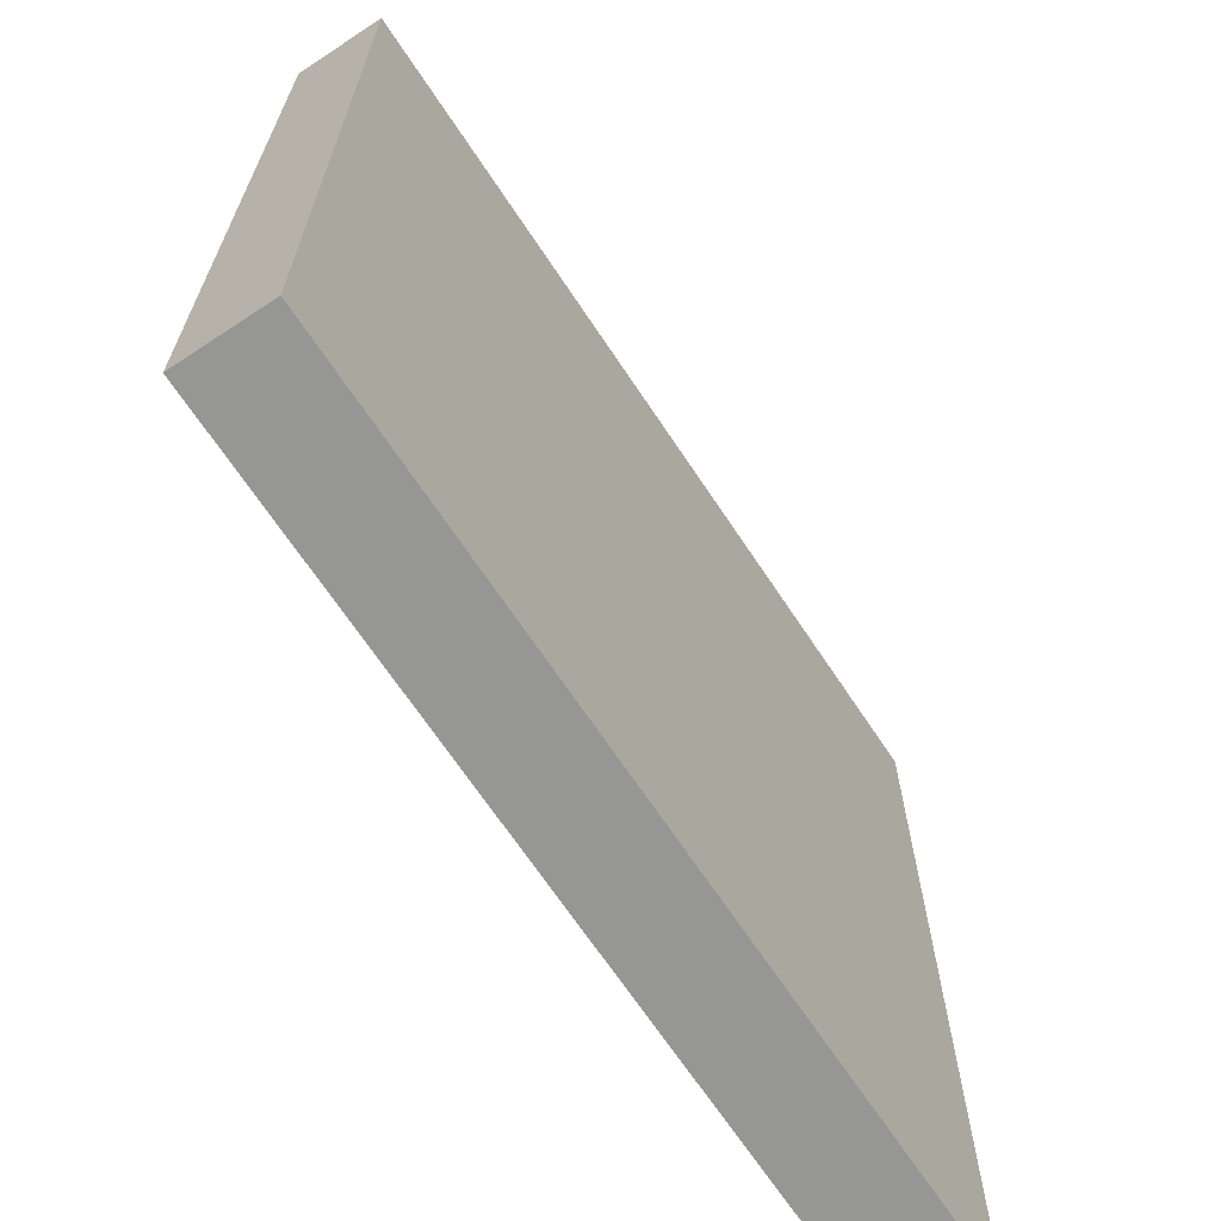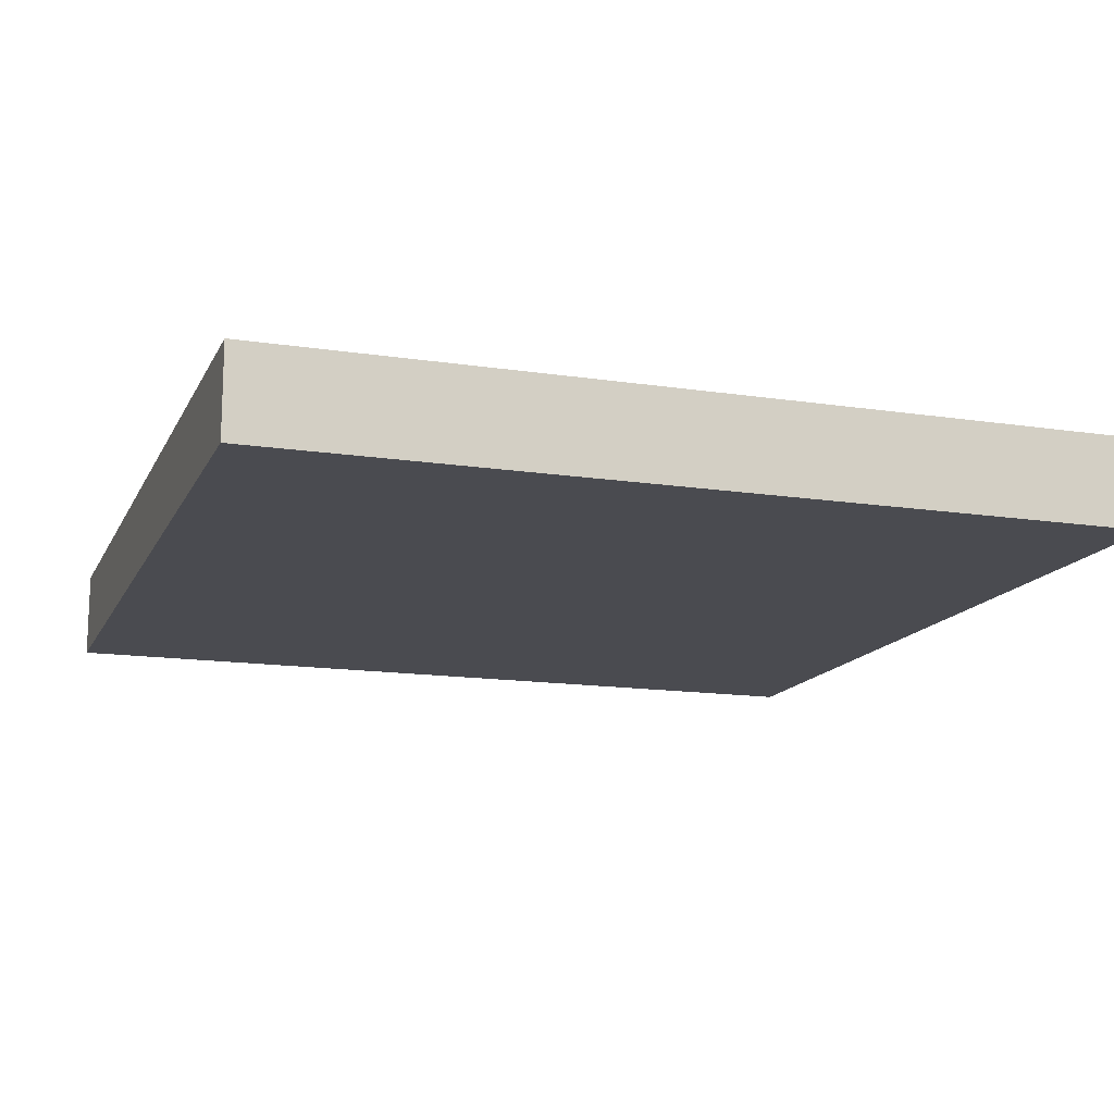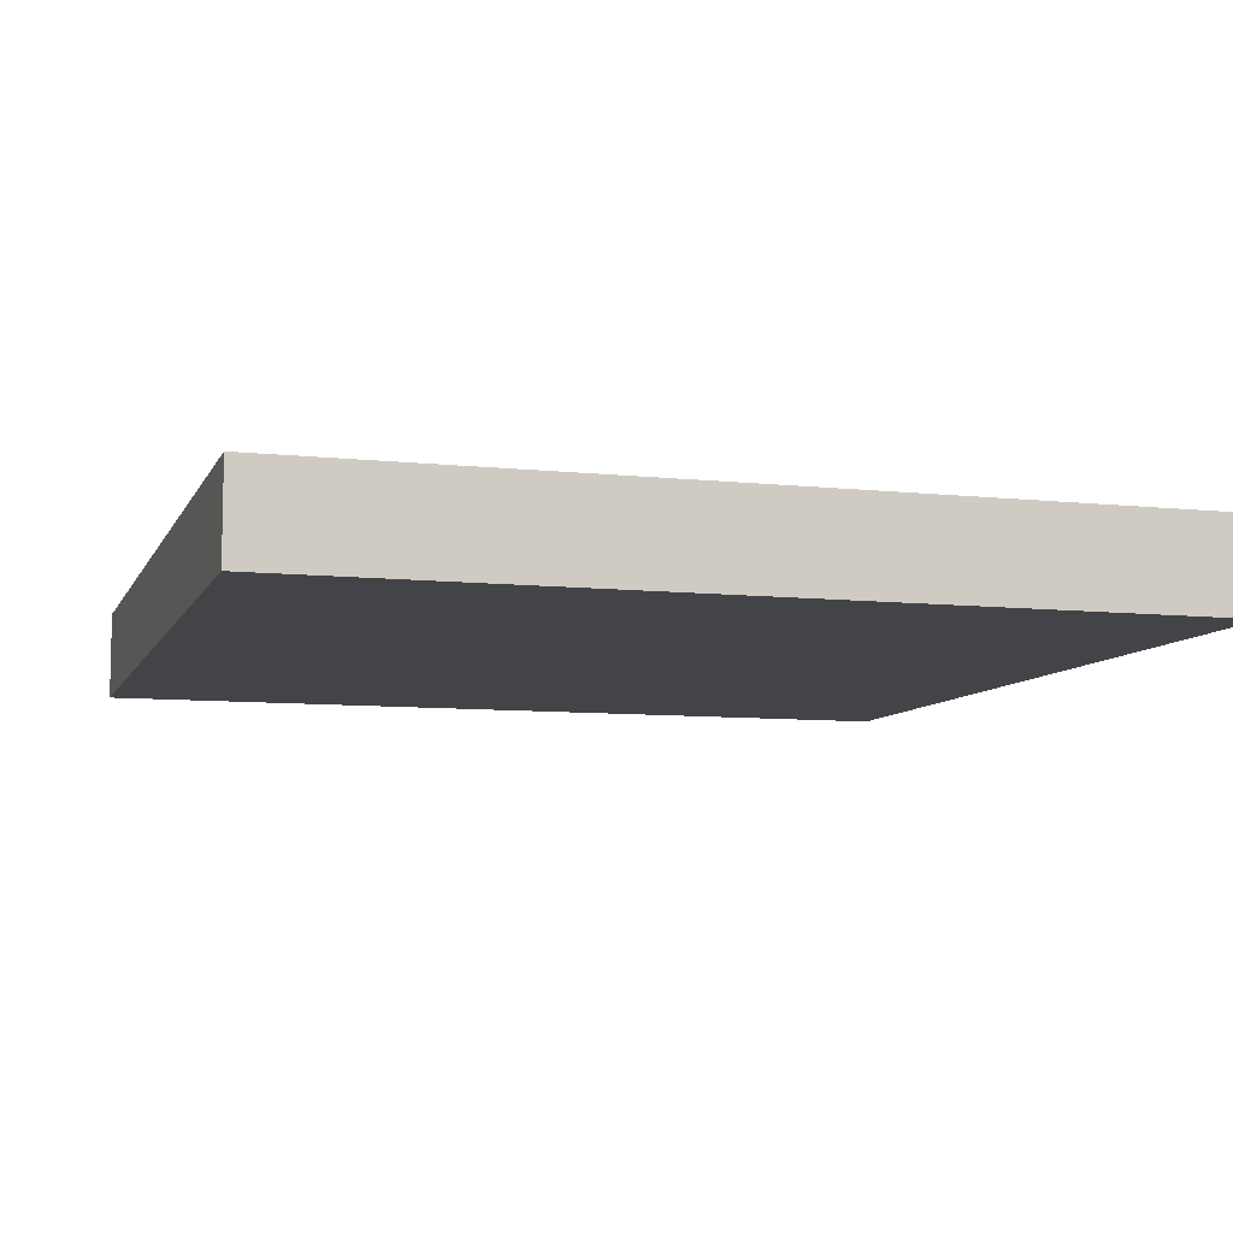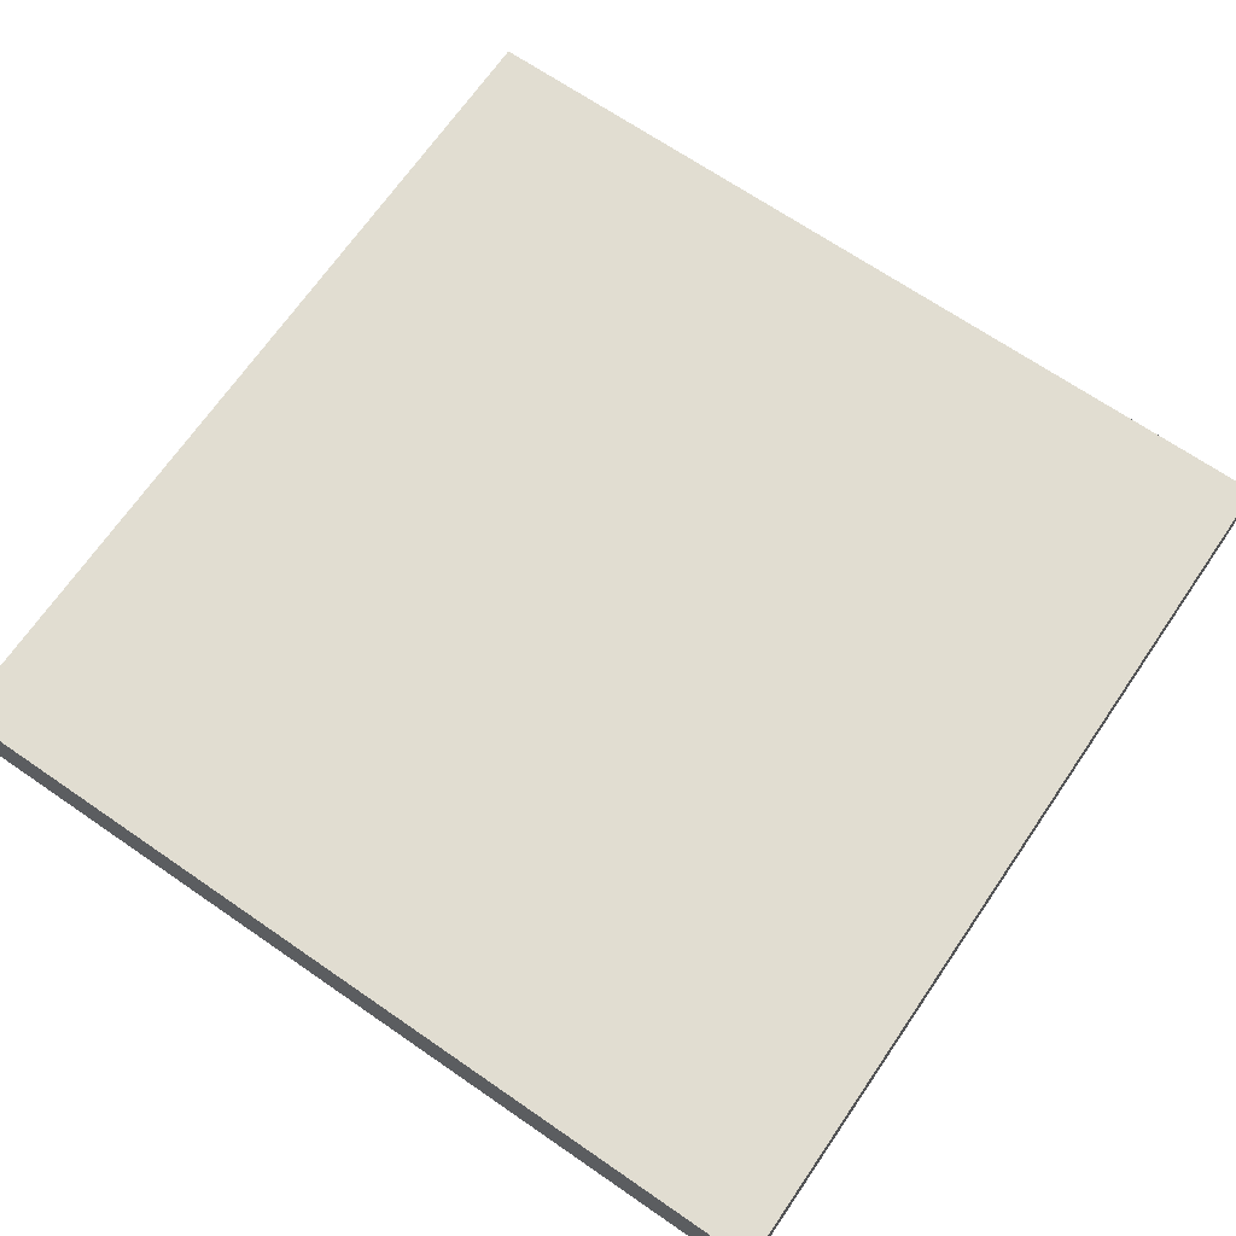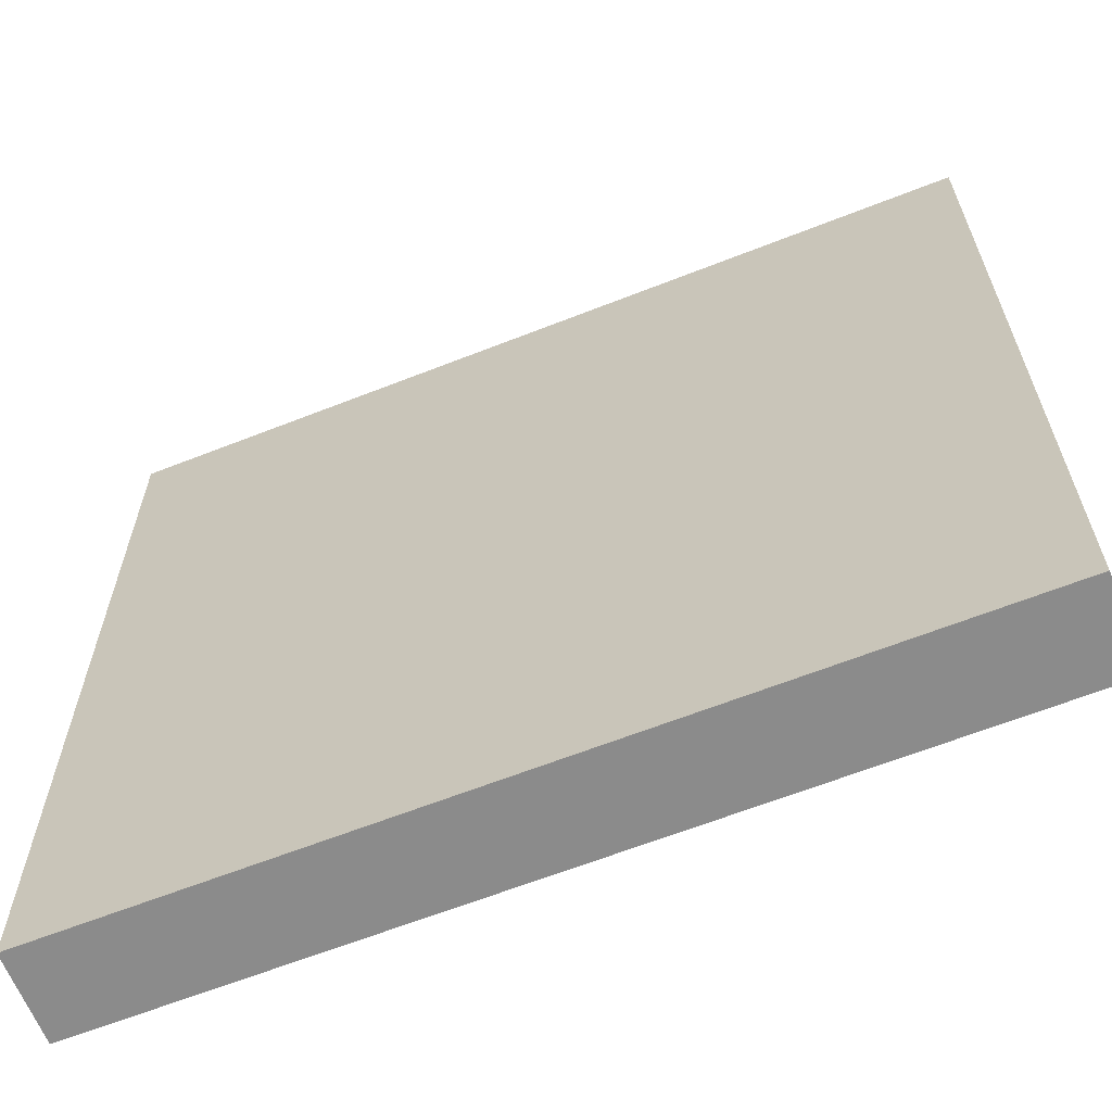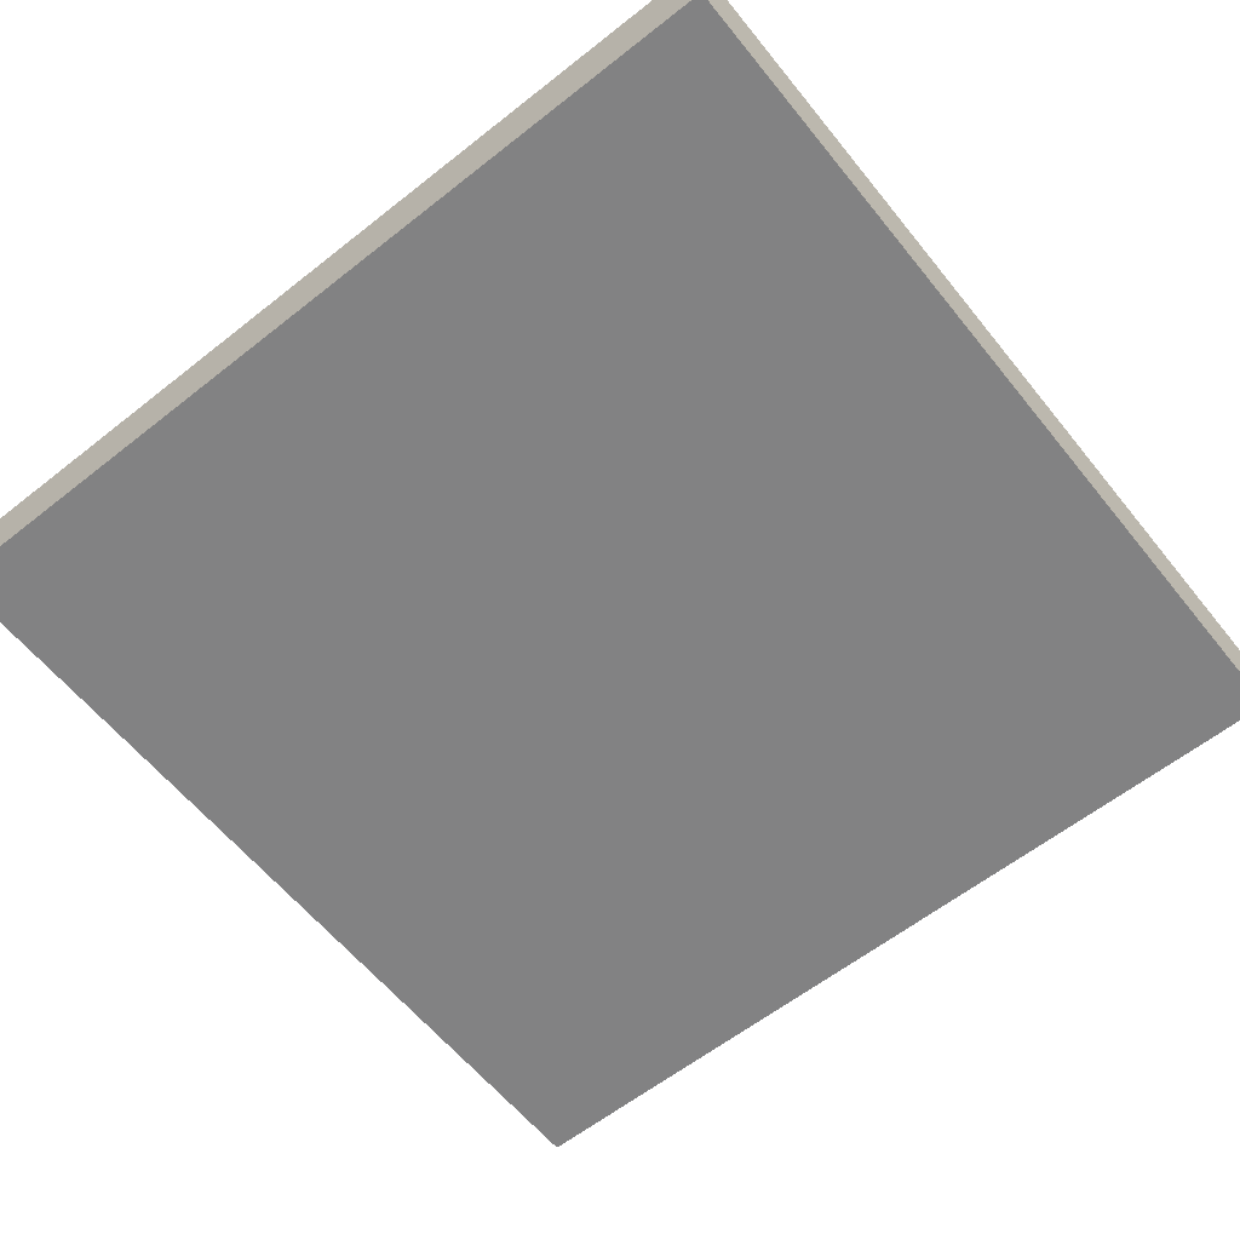
<metadata>
{"format":"obj","ext":"obj","renderer":"f3d","projection":"perspective","resolution":1024,"background":"white","views":[{"elev":-67.7,"azim":123.5,"up":"+Z"},{"elev":-14.4,"azim":71.5,"up":"+Y"},{"elev":-8.3,"azim":-16.7,"up":"+Y"},{"elev":68.8,"azim":-55.5,"up":"+Y"},{"elev":-63.8,"azim":-158.3,"up":"+Z"},{"elev":-60.8,"azim":38.8,"up":"+Y"}]}
</metadata>
<code>
g gate-drl-20-trigger
v 1.278 0.1323 3.816
v -1.278 0.1323 3.816
v 1.278 0.1323 1.26
v -1.278 0.1323 1.26
v 1.278 -0.1323 3.816
v 1.278 -0.1323 1.26
v -1.278 -0.1323 3.816
v -1.278 -0.1323 1.26
v -1.278 -0.1323 1.26
v -1.278 0.1323 3.816
v -1.278 -0.1323 3.816
v -1.278 0.1323 1.26
v -1.278 -0.1323 1.26
v 1.278 -0.1323 1.26
v 1.278 0.1323 1.26
v -1.278 0.1323 1.26
v 1.278 0.1323 3.816
v 1.278 0.1323 1.26
v 1.278 -0.1323 1.26
v 1.278 -0.1323 3.816
v 1.278 0.1323 3.816
v -1.278 -0.1323 3.816
v -1.278 0.1323 3.816
v 1.278 -0.1323 3.816
g gate-drl-20-trigger_0
f 3 2 1
f 3 4 2
f 7 6 5
f 8 6 7
f 11 10 9
f 12 9 10
f 15 14 13
f 13 16 15
f 19 18 17
f 17 20 19
f 23 22 21
f 22 24 21

</code>
